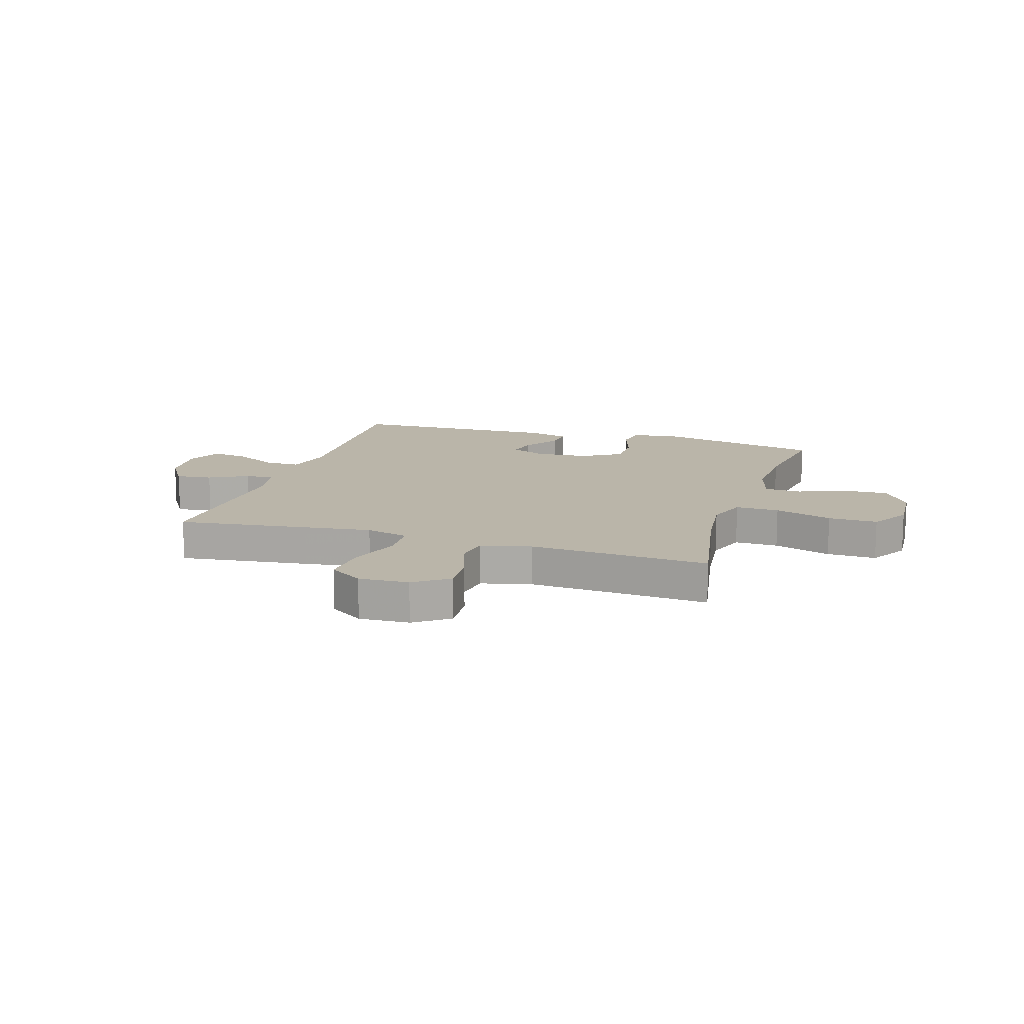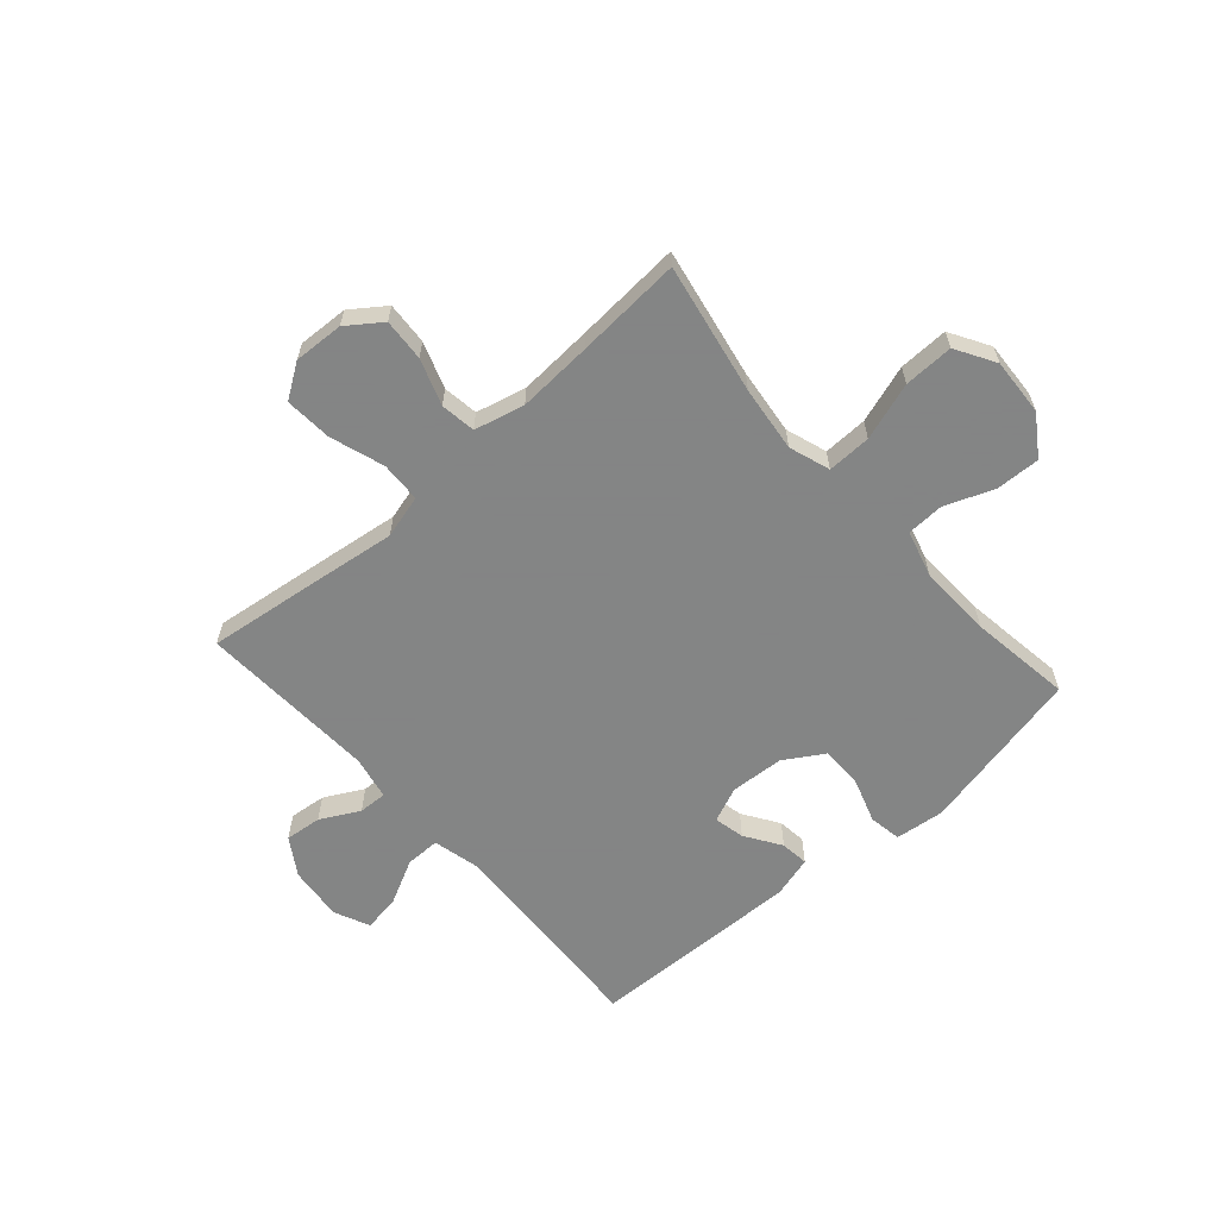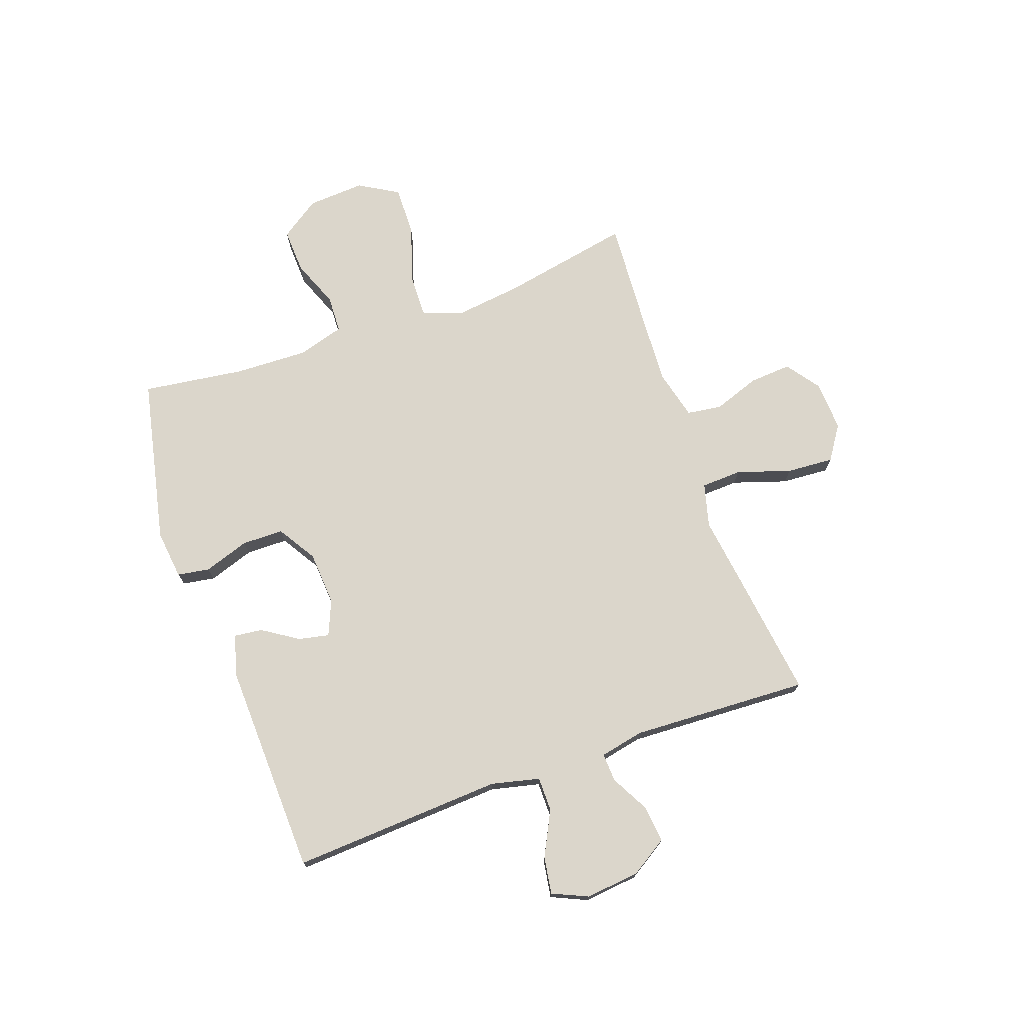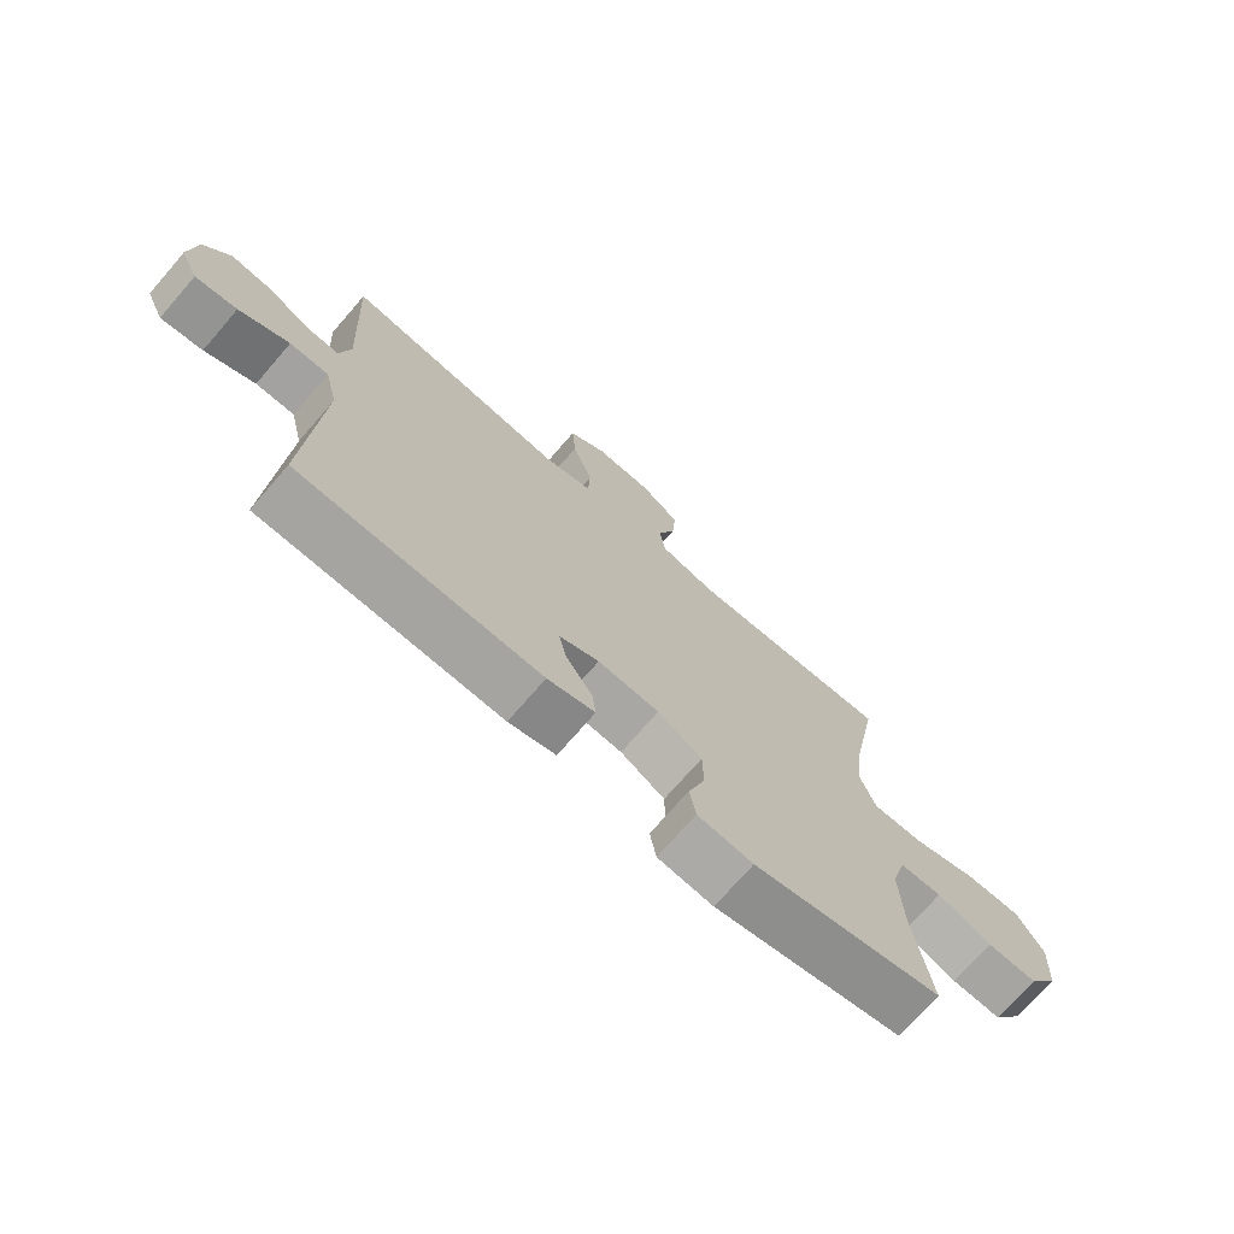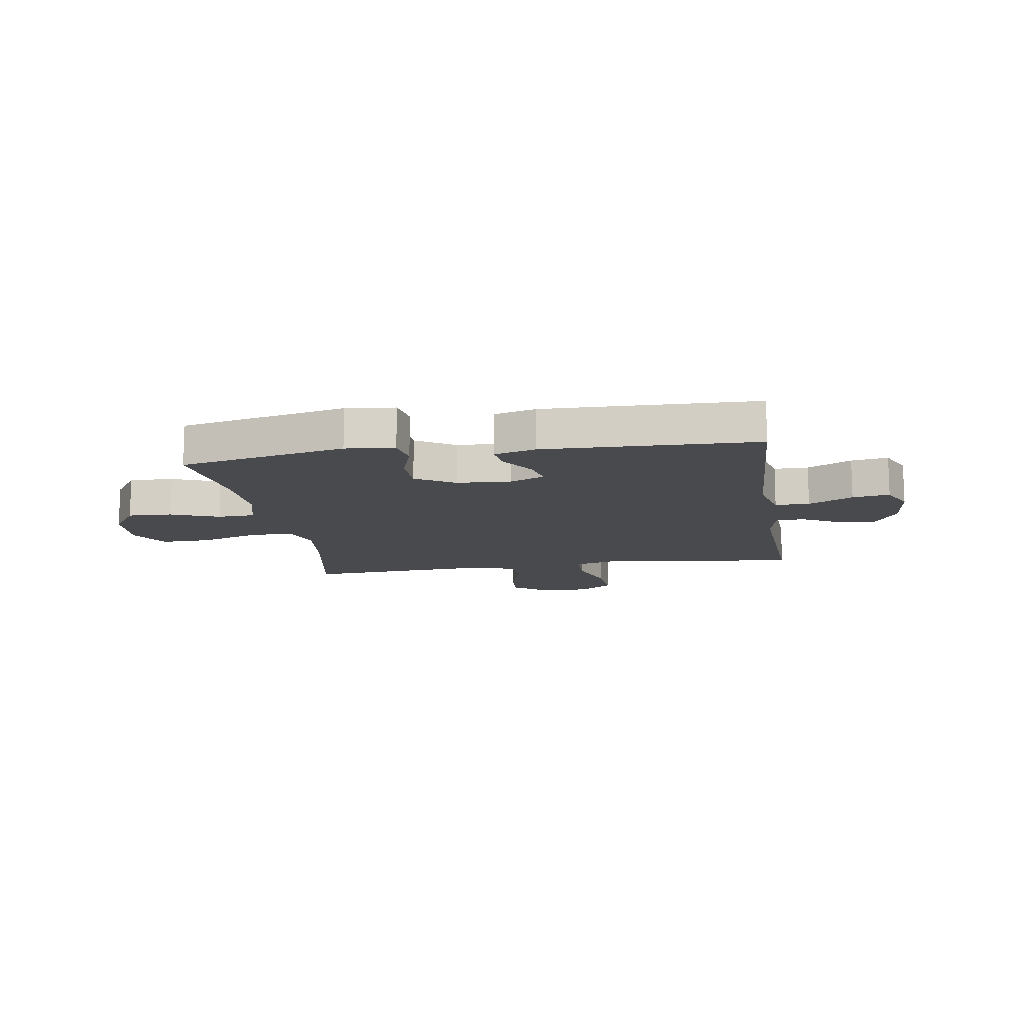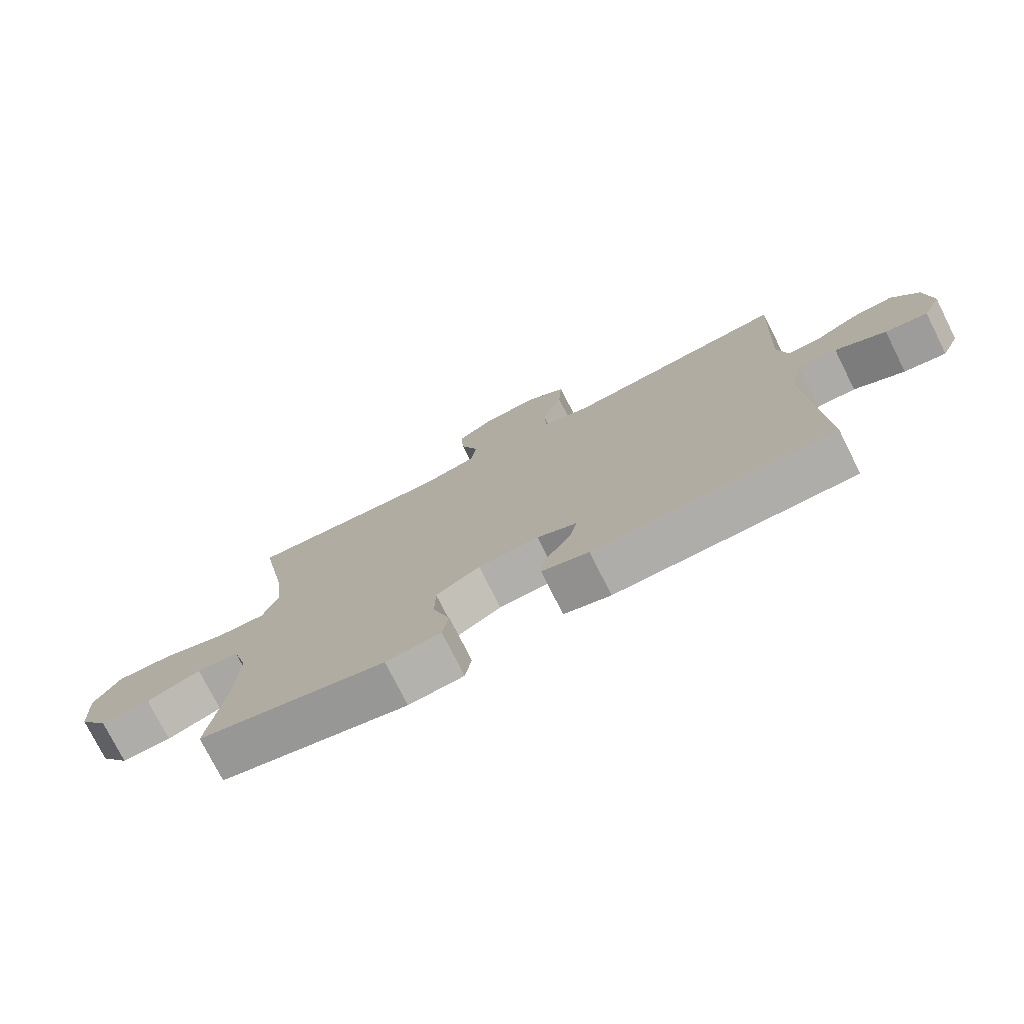
<metadata>
{"format":"obj","ext":"obj","renderer":"f3d","projection":"perspective","resolution":1024,"background":"white","views":[{"elev":13.6,"azim":17.4,"up":"+Y"},{"elev":-61.6,"azim":41.4,"up":"+Y"},{"elev":73.6,"azim":-109.8,"up":"+Y"},{"elev":-72.7,"azim":-40.9,"up":"+Z"},{"elev":-12.8,"azim":-171.0,"up":"+Y"},{"elev":-76.2,"azim":-153.3,"up":"+Z"}]}
</metadata>
<code>
v -0.5 0.07 0.5
v -0.265 0.07 0.47
v -0.144 0.07 0.454
v -0.066 0.07 0.475
v -0.063 0.07 0.548
v -0.095 0.07 0.645
v -0.101 0.07 0.73
v -0.04 0.07 0.771
v 0.05 0.07 0.767
v 0.111 0.07 0.723
v 0.106 0.07 0.647
v 0.077 0.07 0.564
v 0.086 0.07 0.501
v 0.176 0.07 0.479
v 0.31 0.07 0.487
v 0.5 0.07 0.5
v 0.456 0.07 0.265
v 0.442 0.07 0.147
v 0.467 0.07 0.073
v 0.546 0.07 0.075
v 0.65 0.07 0.109
v 0.739 0.07 0.111
v 0.781 0.07 0.04
v 0.775 0.07 -0.063
v 0.727 0.07 -0.134
v 0.647 0.07 -0.131
v 0.56 0.07 -0.097
v 0.493 0.07 -0.1
v 0.469 0.07 -0.185
v 0.474 0.07 -0.316
v 0.5 0.07 -0.5
v 0.2 0.07 -0.566
v 0.112 0.07 -0.556
v 0.102 0.07 -0.498
v 0.129 0.07 -0.416
v 0.128 0.07 -0.341
v 0.058 0.07 -0.298
v -0.039 0.07 -0.292
v -0.102 0.07 -0.319
v -0.09 0.07 -0.374
v -0.048 0.07 -0.438
v -0.042 0.07 -0.489
v -0.117 0.07 -0.51
v -0.5 0.07 -0.5
v -0.48 0.07 -0.118
v -0.501 0.07 -0.031
v -0.563 0.07 -0.031
v -0.643 0.07 -0.072
v -0.71 0.07 -0.083
v -0.739 0.07 -0.019
v -0.729 0.07 0.079
v -0.687 0.07 0.146
v -0.621 0.07 0.139
v -0.551 0.07 0.102
v -0.5 0.07 0.1
v -0.484 0.07 0.179
v -0.5 0 0.5
v -0.265 0 0.47
v -0.144 0 0.454
v -0.066 0 0.475
v -0.063 0 0.548
v -0.095 0 0.645
v -0.101 0 0.73
v -0.04 0 0.771
v 0.05 0 0.767
v 0.111 0 0.723
v 0.106 0 0.647
v 0.077 0 0.564
v 0.086 0 0.501
v 0.176 0 0.479
v 0.31 0 0.487
v 0.5 0 0.5
v 0.456 0 0.265
v 0.442 0 0.147
v 0.467 0 0.073
v 0.546 0 0.075
v 0.65 0 0.109
v 0.739 0 0.111
v 0.781 0 0.04
v 0.775 0 -0.063
v 0.727 0 -0.134
v 0.647 0 -0.131
v 0.56 0 -0.097
v 0.493 0 -0.1
v 0.469 0 -0.185
v 0.474 0 -0.316
v 0.5 0 -0.5
v 0.2 0 -0.566
v 0.112 0 -0.556
v 0.102 0 -0.498
v 0.129 0 -0.416
v 0.128 0 -0.341
v 0.058 0 -0.298
v -0.039 0 -0.292
v -0.102 0 -0.319
v -0.09 0 -0.374
v -0.048 0 -0.438
v -0.042 0 -0.489
v -0.117 0 -0.51
v -0.5 0 -0.5
v -0.48 0 -0.118
v -0.501 0 -0.031
v -0.563 0 -0.031
v -0.643 0 -0.072
v -0.71 0 -0.083
v -0.739 0 -0.019
v -0.729 0 0.079
v -0.687 0 0.146
v -0.621 0 0.139
v -0.551 0 0.102
v -0.5 0 0.1
v -0.484 0 0.179
f 52 53 54
f 51 52 54
f 50 51 54
f 49 50 54
f 48 49 54
f 47 48 54
f 46 47 54 55
f 45 46 55 56
f 43 44 45
f 42 43 45
f 41 42 45
f 40 41 45
f 39 40 45 56
f 33 34 35
f 32 33 35
f 31 32 35
f 30 31 35
f 29 30 35 36
f 28 29 36 37
f 25 26 27
f 24 25 27
f 23 24 27
f 22 23 27
f 21 22 27
f 20 21 27
f 19 20 27 28
f 28 37 38
f 19 28 38
f 18 19 38
f 15 16 17
f 38 39 56
f 18 38 56
f 17 18 56
f 15 17 56
f 14 15 56
f 10 11 12
f 9 10 12
f 8 9 12
f 7 8 12
f 6 7 12
f 5 6 12
f 56 1 2 3
f 56 3 4
f 14 56 4
f 13 14 4
f 4 5 12 13
f 110 109 108
f 110 108 107
f 110 107 106
f 110 106 105
f 110 105 104
f 110 104 103
f 111 110 103 102
f 112 111 102 101
f 101 100 99
f 101 99 98
f 101 98 97
f 101 97 96
f 112 101 96 95
f 91 90 89
f 91 89 88
f 91 88 87
f 91 87 86
f 92 91 86 85
f 93 92 85 84
f 83 82 81
f 83 81 80
f 83 80 79
f 83 79 78
f 83 78 77
f 83 77 76
f 84 83 76 75
f 94 93 84
f 94 84 75
f 94 75 74
f 73 72 71
f 112 95 94
f 112 94 74
f 112 74 73
f 112 73 71
f 112 71 70
f 68 67 66
f 68 66 65
f 68 65 64
f 68 64 63
f 68 63 62
f 68 62 61
f 59 58 57 112
f 60 59 112
f 60 112 70
f 60 70 69
f 69 68 61 60
f 1 57 58 2
f 2 58 59 3
f 3 59 60 4
f 4 60 61 5
f 5 61 62 6
f 6 62 63 7
f 7 63 64 8
f 8 64 65 9
f 9 65 66 10
f 10 66 67 11
f 11 67 68 12
f 12 68 69 13
f 13 69 70 14
f 14 70 71 15
f 15 71 72 16
f 16 72 73 17
f 17 73 74 18
f 18 74 75 19
f 19 75 76 20
f 20 76 77 21
f 21 77 78 22
f 22 78 79 23
f 23 79 80 24
f 24 80 81 25
f 25 81 82 26
f 26 82 83 27
f 27 83 84 28
f 28 84 85 29
f 29 85 86 30
f 30 86 87 31
f 31 87 88 32
f 32 88 89 33
f 33 89 90 34
f 34 90 91 35
f 35 91 92 36
f 36 92 93 37
f 37 93 94 38
f 38 94 95 39
f 39 95 96 40
f 40 96 97 41
f 41 97 98 42
f 42 98 99 43
f 43 99 100 44
f 44 100 101 45
f 45 101 102 46
f 46 102 103 47
f 47 103 104 48
f 48 104 105 49
f 49 105 106 50
f 50 106 107 51
f 51 107 108 52
f 52 108 109 53
f 53 109 110 54
f 54 110 111 55
f 55 111 112 56
f 56 112 57 1

</code>
